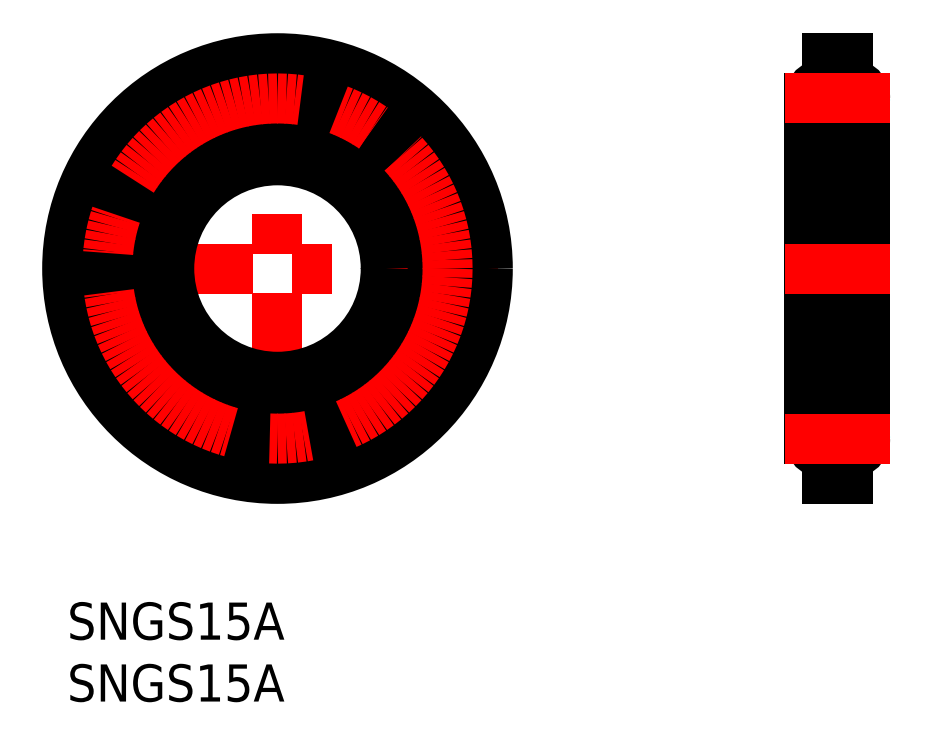
<metadata>
{"format":"dxf","ext":"dxf","renderer":"ezdxf+matplotlib","layout":"modelspace","background":"white","min_lineweight":24,"dpi":150}
</metadata>
<code>
0
SECTION
2
ENTITIES
0
TEXT
8
MSM_PART_NUMBER
10
0
20
-8
30
0
40
3
1
SNGS15A
0
TEXT
8
MSM_PART_NUMBER
10
0
20
-3
30
0
40
3
1
SNGS15A
0
LINE
8
MSM_CENTER
10
-0.85
20
27
30
0
11
34.85
21
27
31
0
0
LINE
8
MSM_CENTER
10
17
20
9.15
30
0
11
17
21
44.85
31
0
0
CIRCLE
8
MSM_CONTINUOUS
10
17
20
27
30
0
40
17
0
CIRCLE
8
MSM_CONTINUOUS
10
17
20
27
30
0
40
8.75
0
CIRCLE
8
MSM_CONTINUOUS
10
17
20
27
30
0
40
12.55
0
CIRCLE
8
MSM_CONTINUOUS
10
17
20
27
30
0
40
14.95
0
LINE
8
MSM_DASHED
10
61.4
20
18.25
30
0
11
63.1
21
18.25
31
0
0
LINE
8
MSM_DASHED
10
63.1
20
35.75
30
0
11
61.4
21
35.75
31
0
0
ARC
8
MSM_DASHED
10
60.6
20
15.16
30
0
40
0.8
50
287.5
51
360
0
ARC
8
MSM_DASHED
10
60.6
20
38.84
30
0
40
0.8
50
7.023e-11
51
72.54
0
ARC
8
MSM_DASHED
10
63.9
20
15.16
30
0
40
0.8
50
180
51
252.5
0
ARC
8
MSM_DASHED
10
63.9
20
38.84
30
0
40
0.8
50
107.5
51
180
0
ARC
8
MSM_DASHED
10
61.2
20
13.25
30
0
40
1.2
50
107.5
51
180
0
ARC
8
MSM_DASHED
10
61.2
20
40.75
30
0
40
1.2
50
180
51
252.5
0
ARC
8
MSM_DASHED
10
63.3
20
13.25
30
0
40
1.2
50
360
51
72.54
0
ARC
8
MSM_DASHED
10
63.3
20
40.75
30
0
40
1.2
50
287.5
51
4.75e-12
0
LINE
8
MSM_CONTINUOUS
10
60
20
40.75
30
0
11
60
21
13.25
31
0
0
ARC
8
MSM_CONTINUOUS
10
61.2
20
13.25
30
0
40
1.2
50
180
51
252.5
0
ARC
8
MSM_CONTINUOUS
10
61.2
20
40.75
30
0
40
1.2
50
107.5
51
180
0
LINE
8
MSM_CONTINUOUS
10
64.5
20
13.25
30
0
11
64.5
21
40.75
31
0
0
ARC
8
MSM_CONTINUOUS
10
63.3
20
13.25
30
0
40
1.2
50
287.5
51
360
0
ARC
8
MSM_CONTINUOUS
10
63.3
20
40.75
30
0
40
1.2
50
4.953e-11
51
72.54
0
ARC
8
MSM_CONTINUOUS
10
63.9
20
11.34
30
0
40
0.8
50
107.5
51
180
0
ARC
8
MSM_CONTINUOUS
10
63.9
20
42.66
30
0
40
0.8
50
180
51
252.5
0
ARC
8
MSM_CONTINUOUS
10
60.6
20
11.34
30
0
40
0.8
50
360
51
72.54
0
ARC
8
MSM_CONTINUOUS
10
60.6
20
42.66
30
0
40
0.8
50
287.5
51
1.323e-11
0
LINE
8
MSM_CONTINUOUS
10
61.4
20
10
30
0
11
63.1
21
10
31
0
0
LINE
8
MSM_CONTINUOUS
10
63.1
20
44
30
0
11
61.4
21
44
31
0
0
LINE
8
MSM_CONTINUOUS
10
61.4
20
44
30
0
11
61.4
21
10
31
0
0
LINE
8
MSM_CONTINUOUS
10
63.1
20
44
30
0
11
63.1
21
10
31
0
0
LINE
8
MSM_CENTER
10
66.51
20
27
30
0
11
57.99
21
27
31
0
0
LINE
8
MSM_CENTER
10
66.51
20
40.75
30
0
11
57.99
21
40.75
31
0
0
LINE
8
MSM_CENTER
10
66.51
20
13.25
30
0
11
57.99
21
13.25
31
0
0
CIRCLE
8
MSM_CENTER
10
17
20
27
30
0
40
13.75
0
VIEWPORT
8
0
10
0
20
0
30
0
40
346.2
41
267.5
68
     1
69
     1
0
VIEWPORT
8
0
10
202.5
20
128.5
30
0
40
324
41
205.6
68
     2
69
     2
0
ENDSEC
0
EOF

</code>
